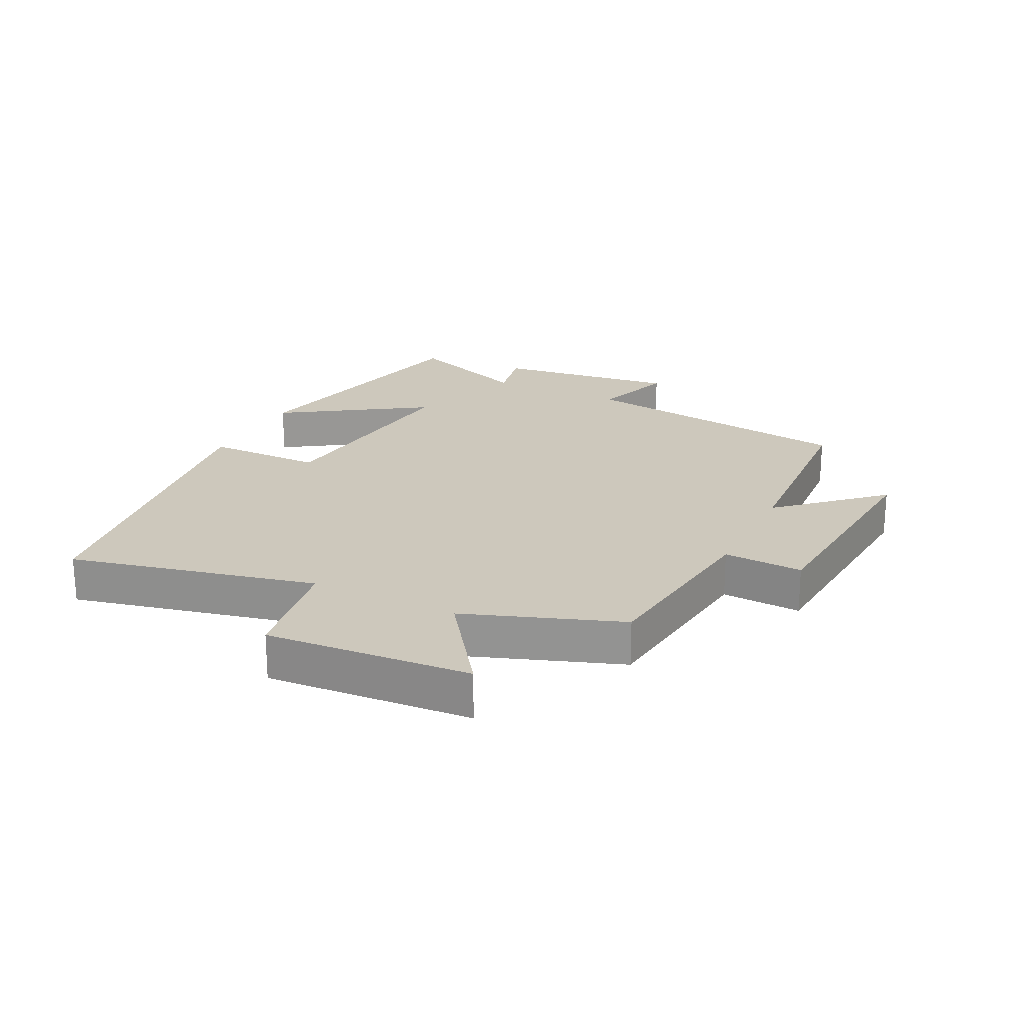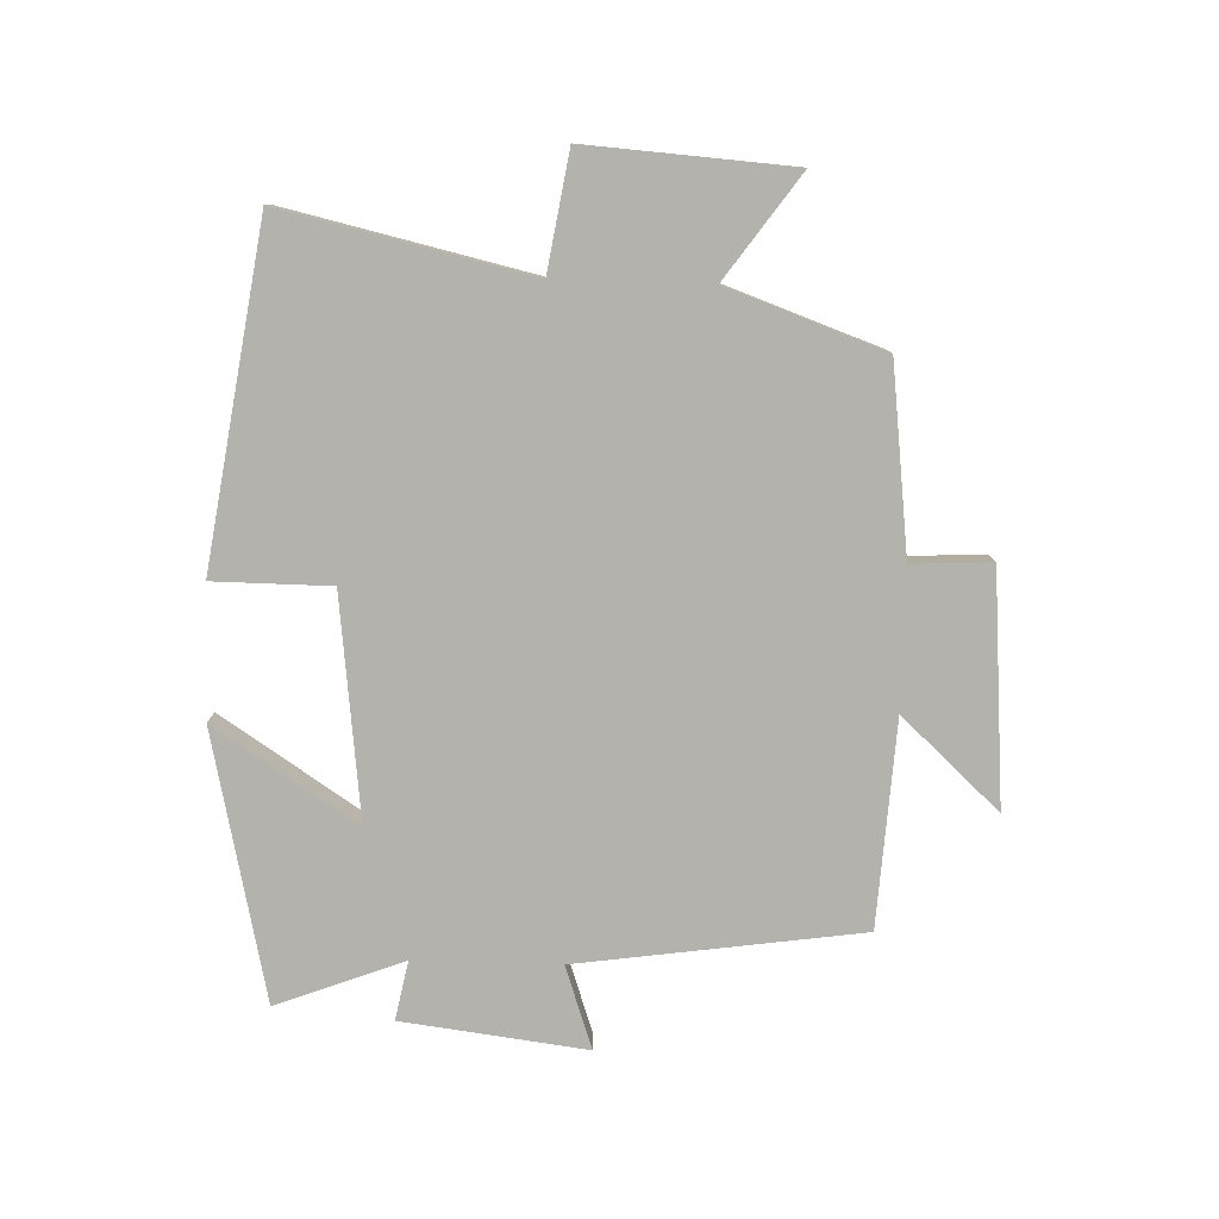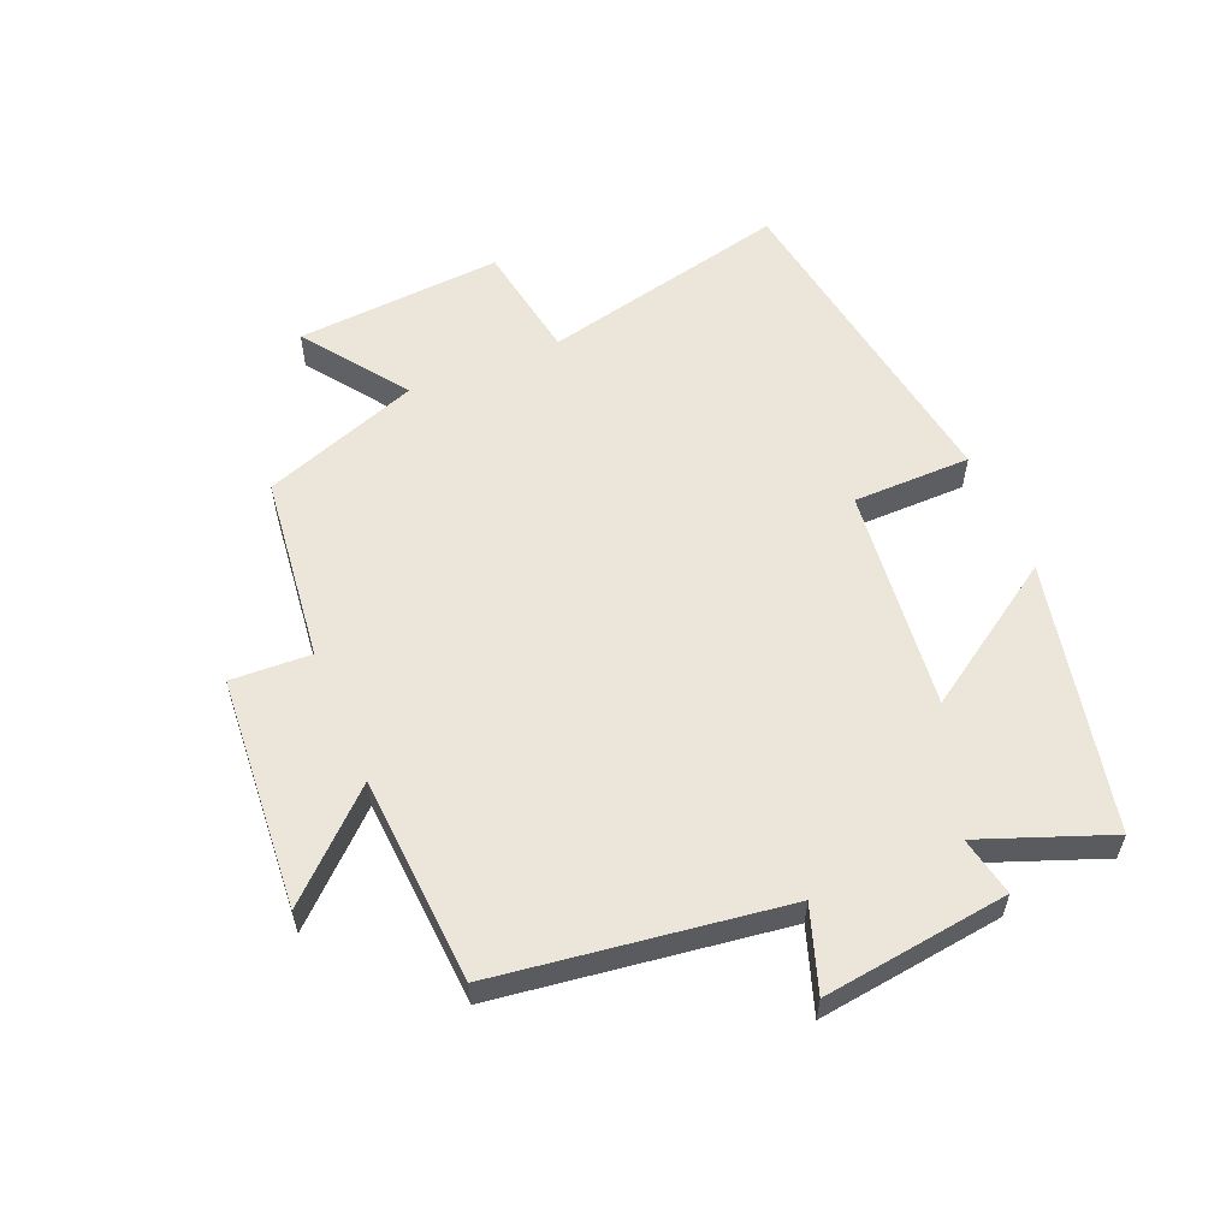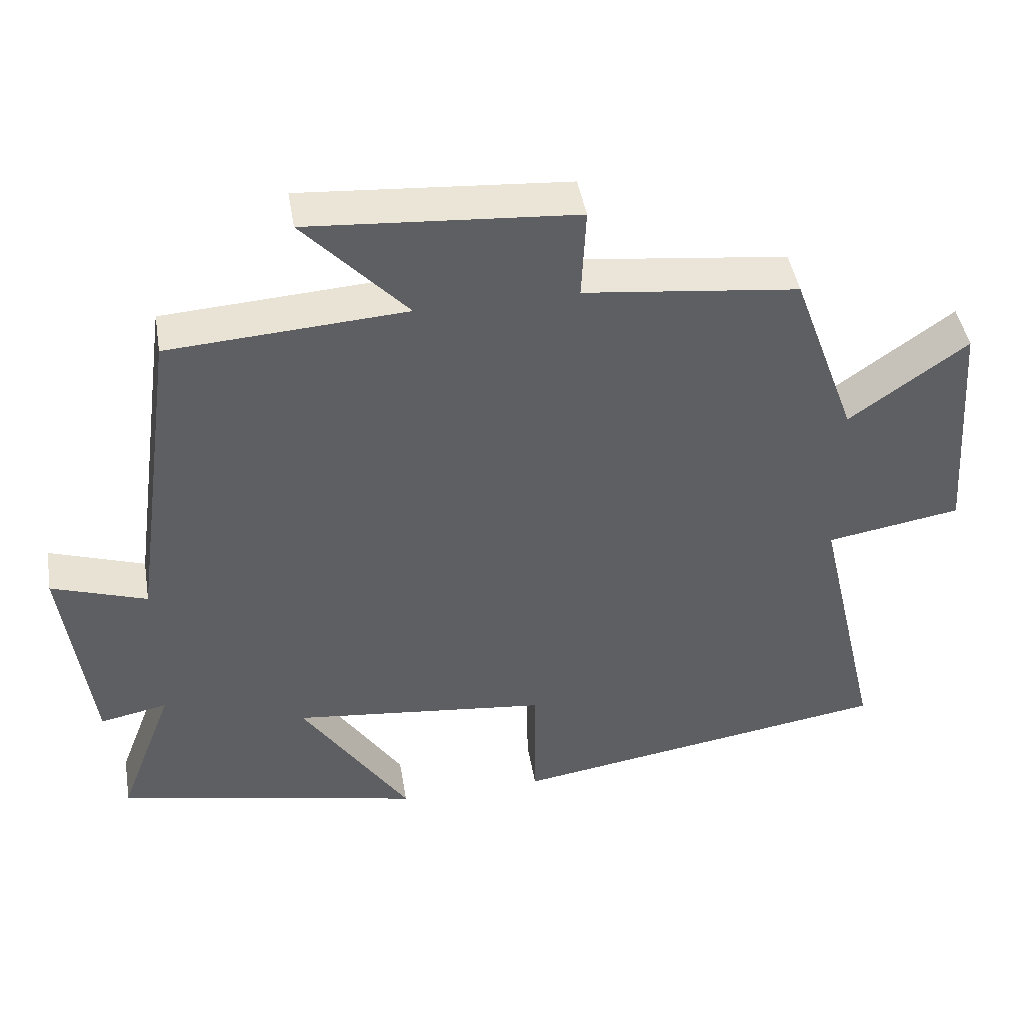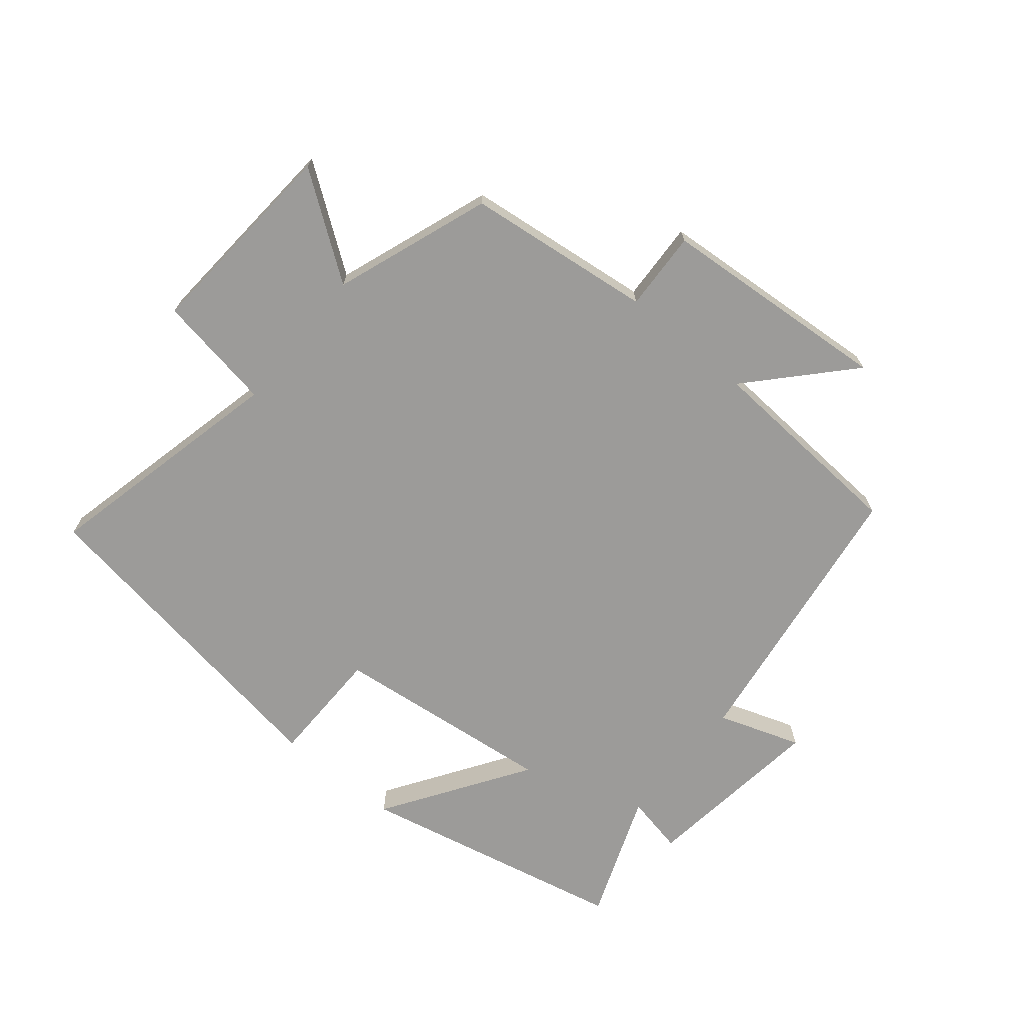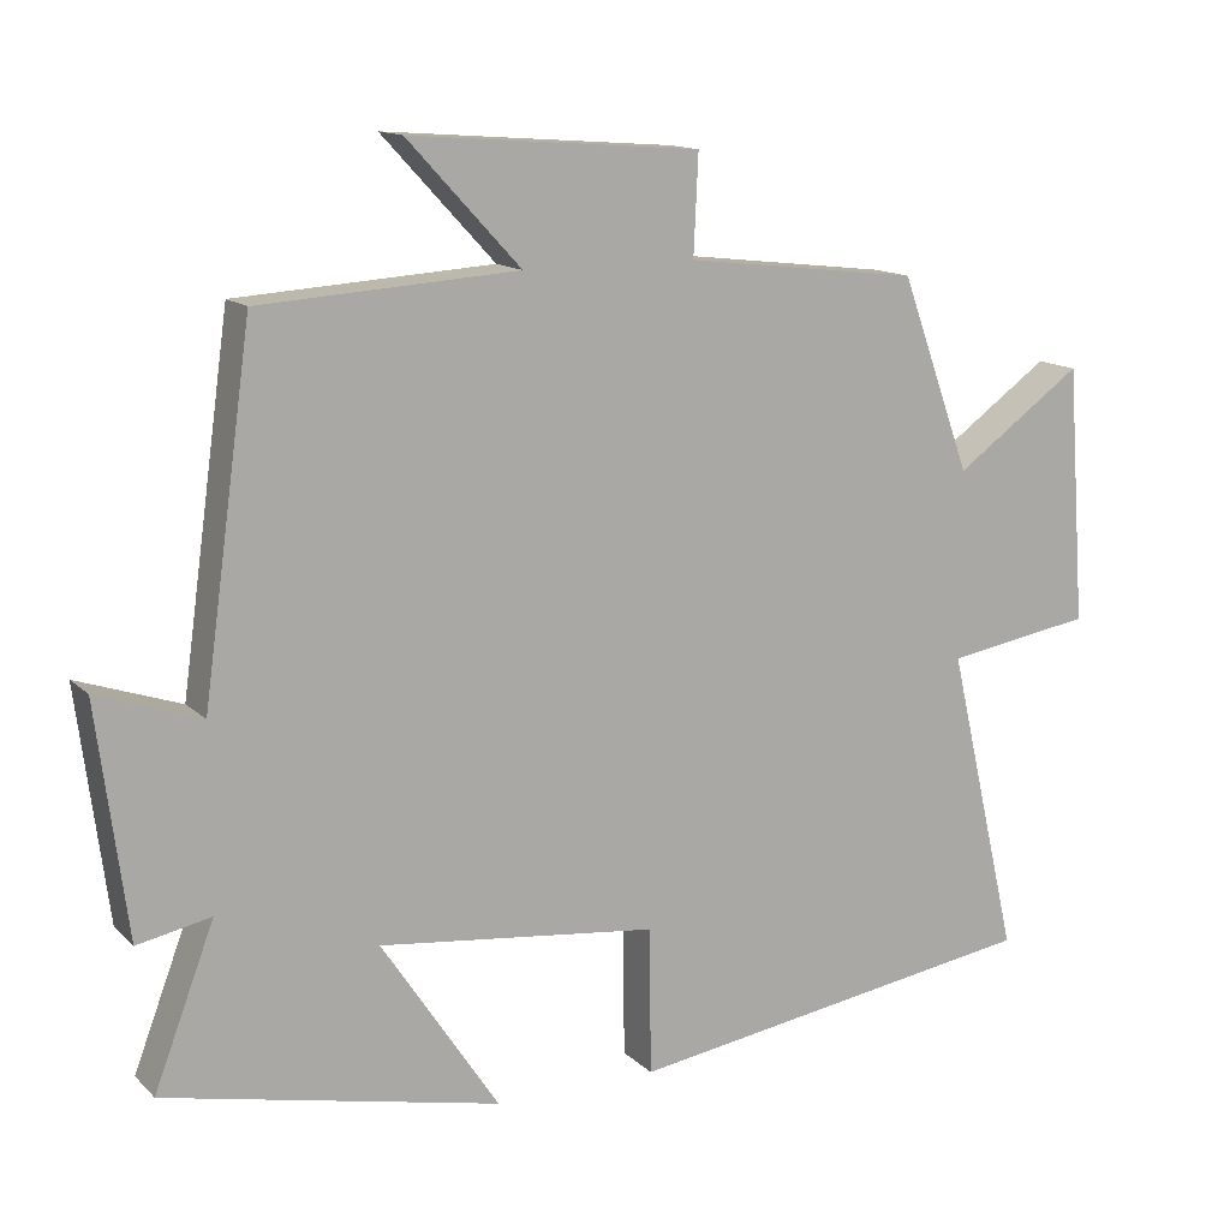
<metadata>
{"format":"obj","ext":"obj","renderer":"f3d","projection":"perspective","resolution":1024,"background":"white","views":[{"elev":22.2,"azim":-63.5,"up":"+Y"},{"elev":-79.4,"azim":-91.6,"up":"+Y"},{"elev":57.2,"azim":67.2,"up":"+Y"},{"elev":44.8,"azim":170.4,"up":"+Z"},{"elev":-69.9,"azim":-39.5,"up":"+Y"},{"elev":13.6,"azim":152.3,"up":"+Z"}]}
</metadata>
<code>
v 0.437 0.07 0.479
v 0.5 0.07 0.026
v 0.632 0.07 0.071
v 0.594 0.07 -0.223
v 0.5 0.07 -0.204
v 0.577 0.07 -0.407
v 0.149 0.07 -0.5
v 0.299 0.07 -0.273
v -0.057 0.07 -0.313
v -0.059 0.07 -0.5
v -0.591 0.07 -0.418
v -0.5 0.07 -0.025
v -0.687 0.07 0.006
v -0.663 0.07 0.334
v -0.5 0.07 0.217
v -0.41 0.07 0.465
v -0.112 0.07 0.5
v -0.118 0.07 0.627
v 0.252 0.07 0.655
v 0.108 0.07 0.5
v 0.437 0 0.479
v 0.5 0 0.026
v 0.632 0 0.071
v 0.594 0 -0.223
v 0.5 0 -0.204
v 0.577 0 -0.407
v 0.149 0 -0.5
v 0.299 0 -0.273
v -0.057 0 -0.313
v -0.059 0 -0.5
v -0.591 0 -0.418
v -0.5 0 -0.025
v -0.687 0 0.006
v -0.663 0 0.334
v -0.5 0 0.217
v -0.41 0 0.465
v -0.112 0 0.5
v -0.118 0 0.627
v 0.252 0 0.655
v 0.108 0 0.5
f 17 18 19 20
f 15 16 17 20
f 15 20 1 2
f 12 13 14 15
f 12 15 2
f 9 10 11 12
f 8 9 12 2
f 5 6 7 8
f 5 8 2 3
f 3 4 5
f 40 39 38 37
f 40 37 36 35
f 22 21 40 35
f 35 34 33 32
f 22 35 32
f 32 31 30 29
f 22 32 29 28
f 28 27 26 25
f 23 22 28 25
f 25 24 23
f 1 21 22 2
f 2 22 23 3
f 3 23 24 4
f 4 24 25 5
f 5 25 26 6
f 6 26 27 7
f 7 27 28 8
f 8 28 29 9
f 9 29 30 10
f 10 30 31 11
f 11 31 32 12
f 12 32 33 13
f 13 33 34 14
f 14 34 35 15
f 15 35 36 16
f 16 36 37 17
f 17 37 38 18
f 18 38 39 19
f 19 39 40 20
f 20 40 21 1

</code>
